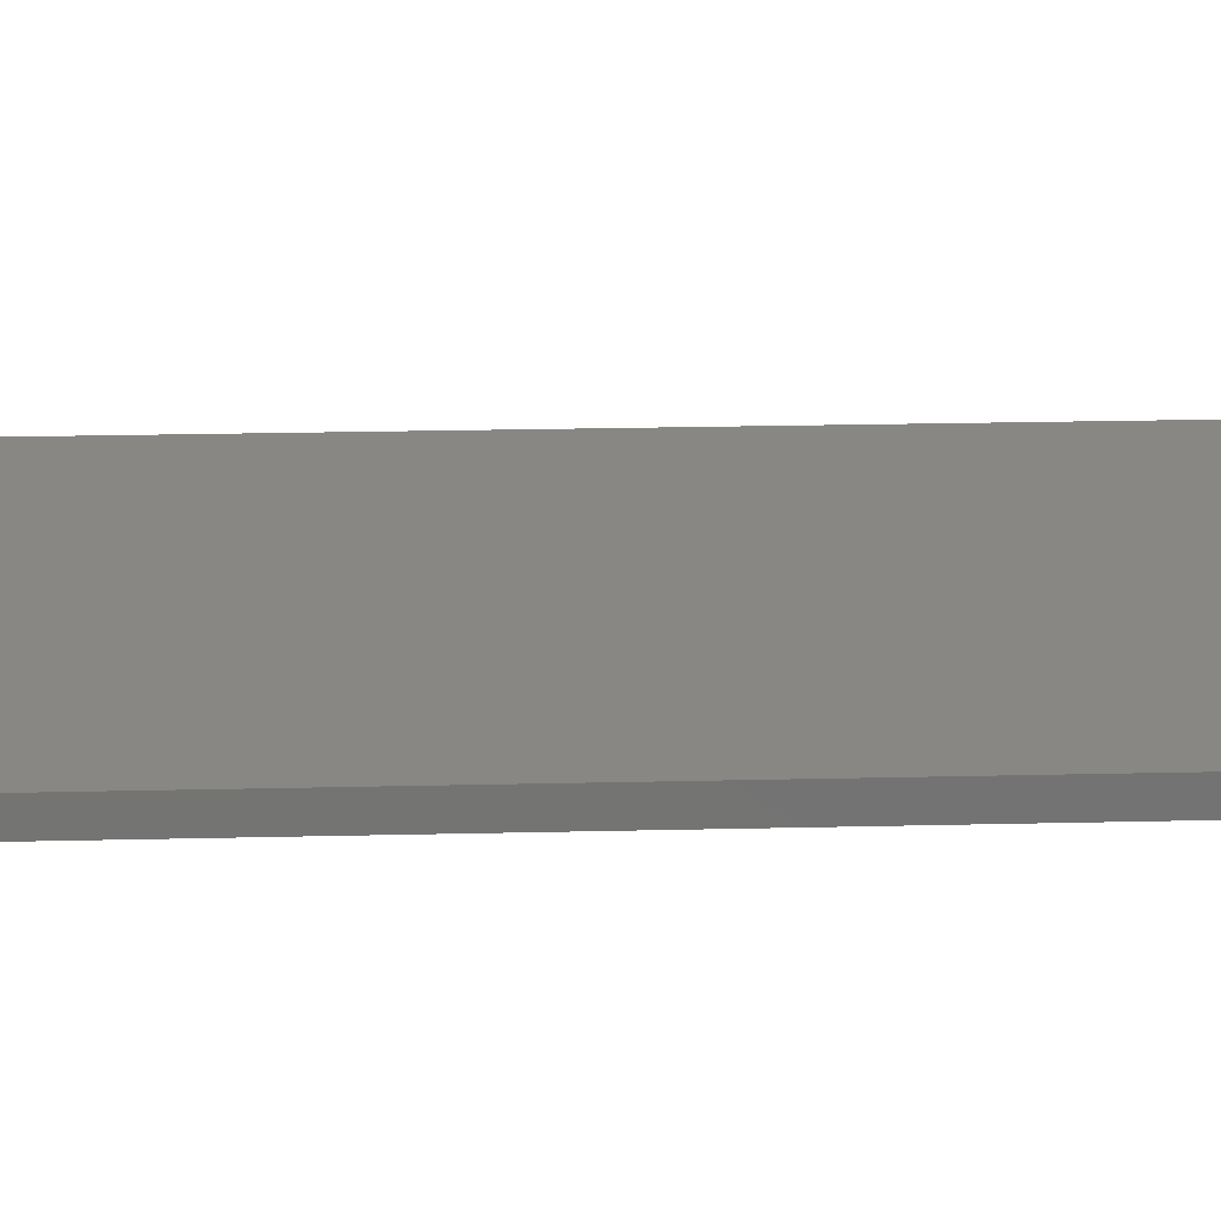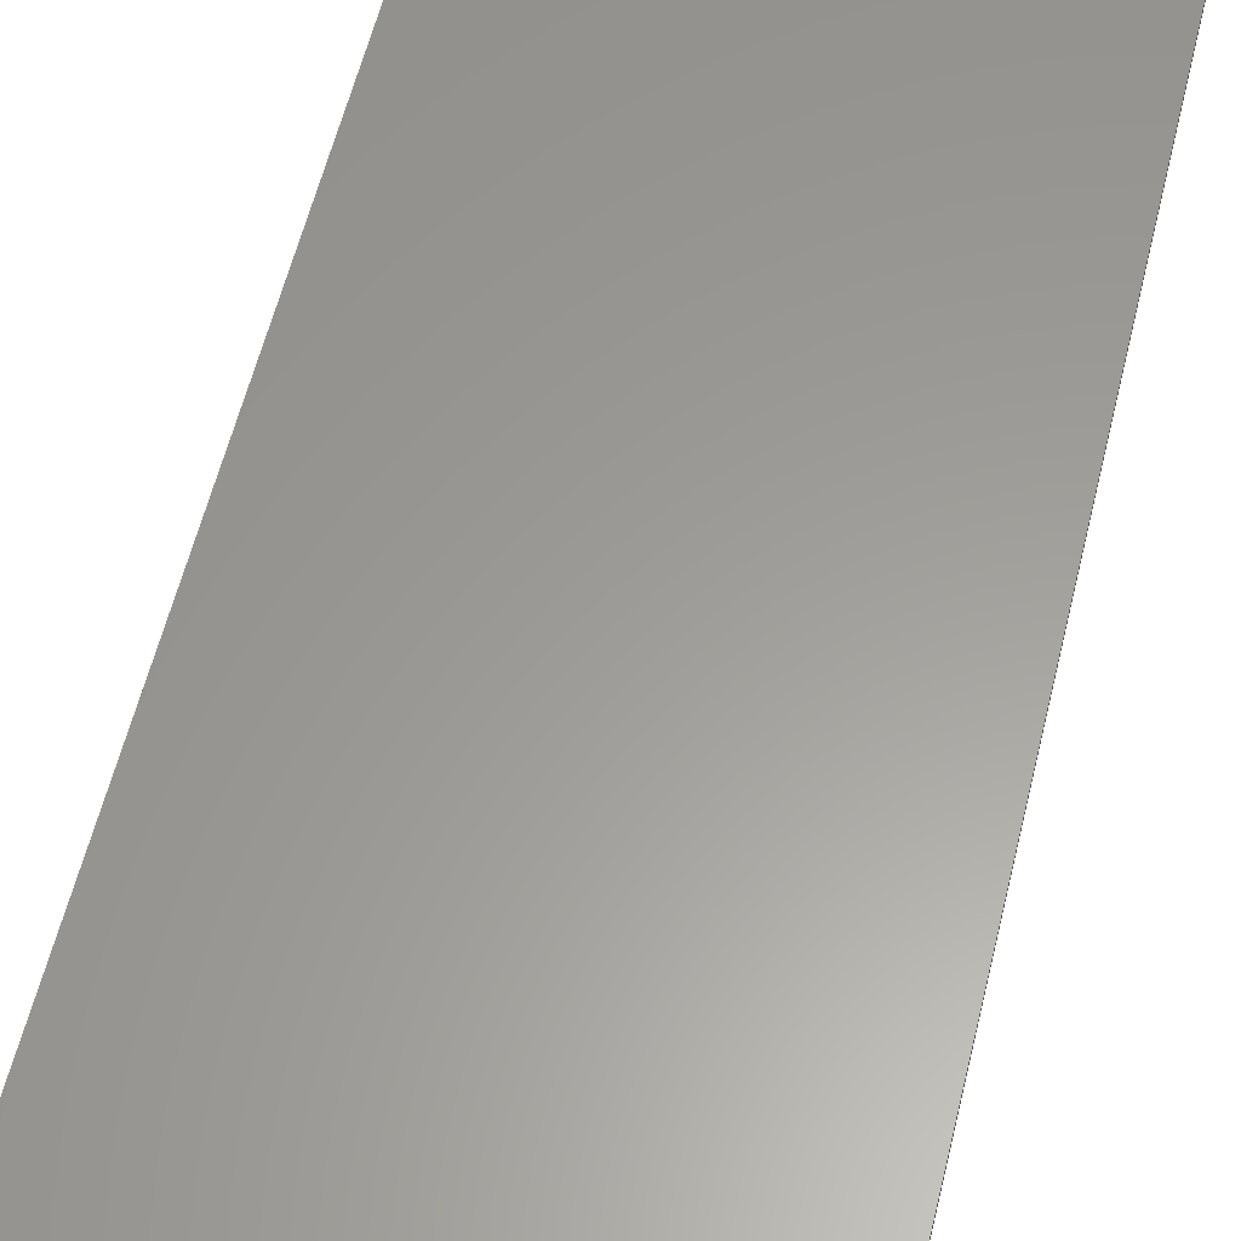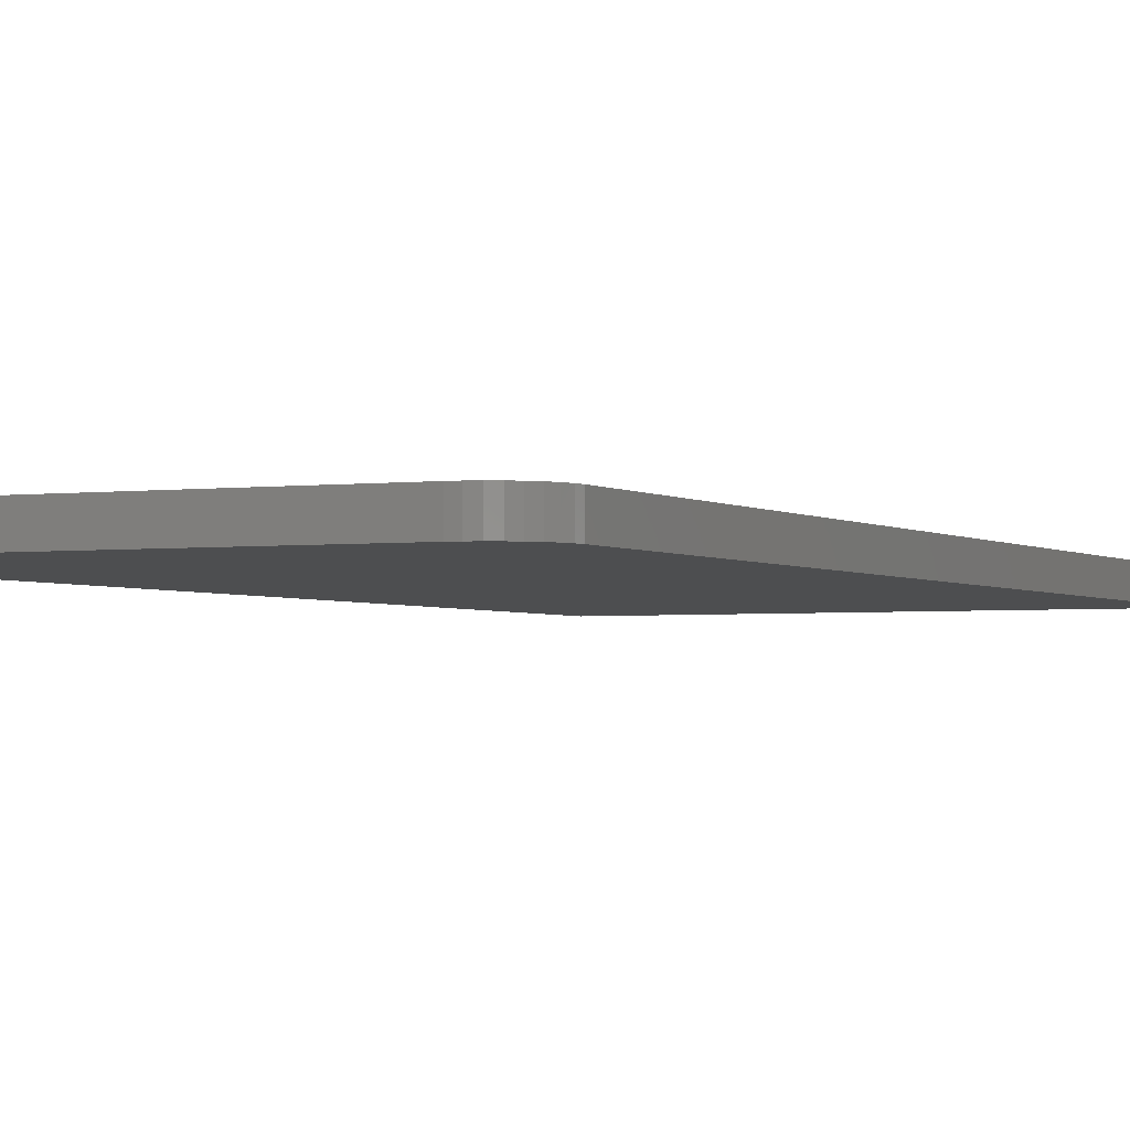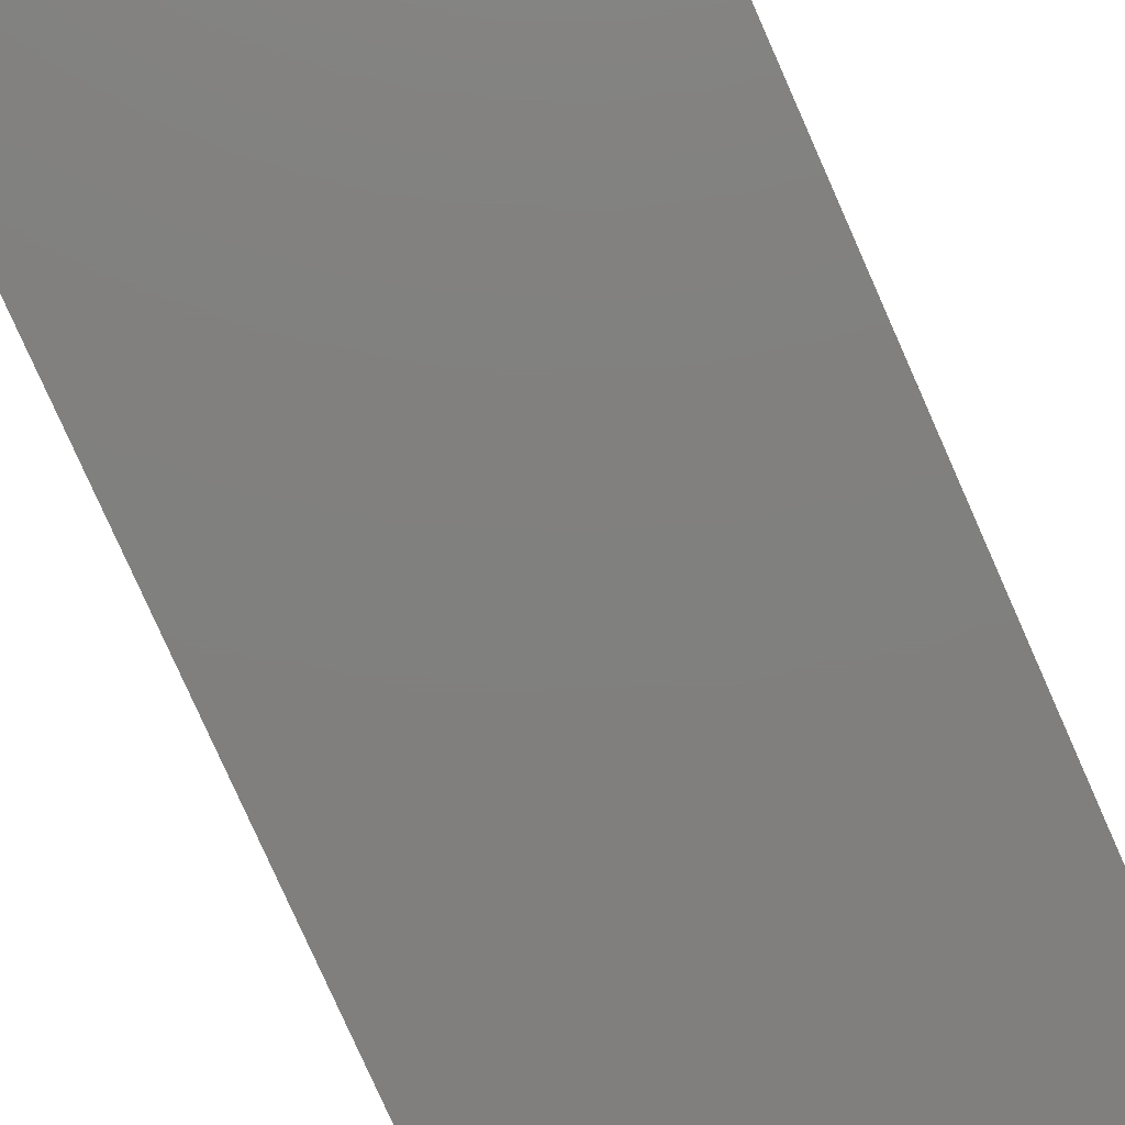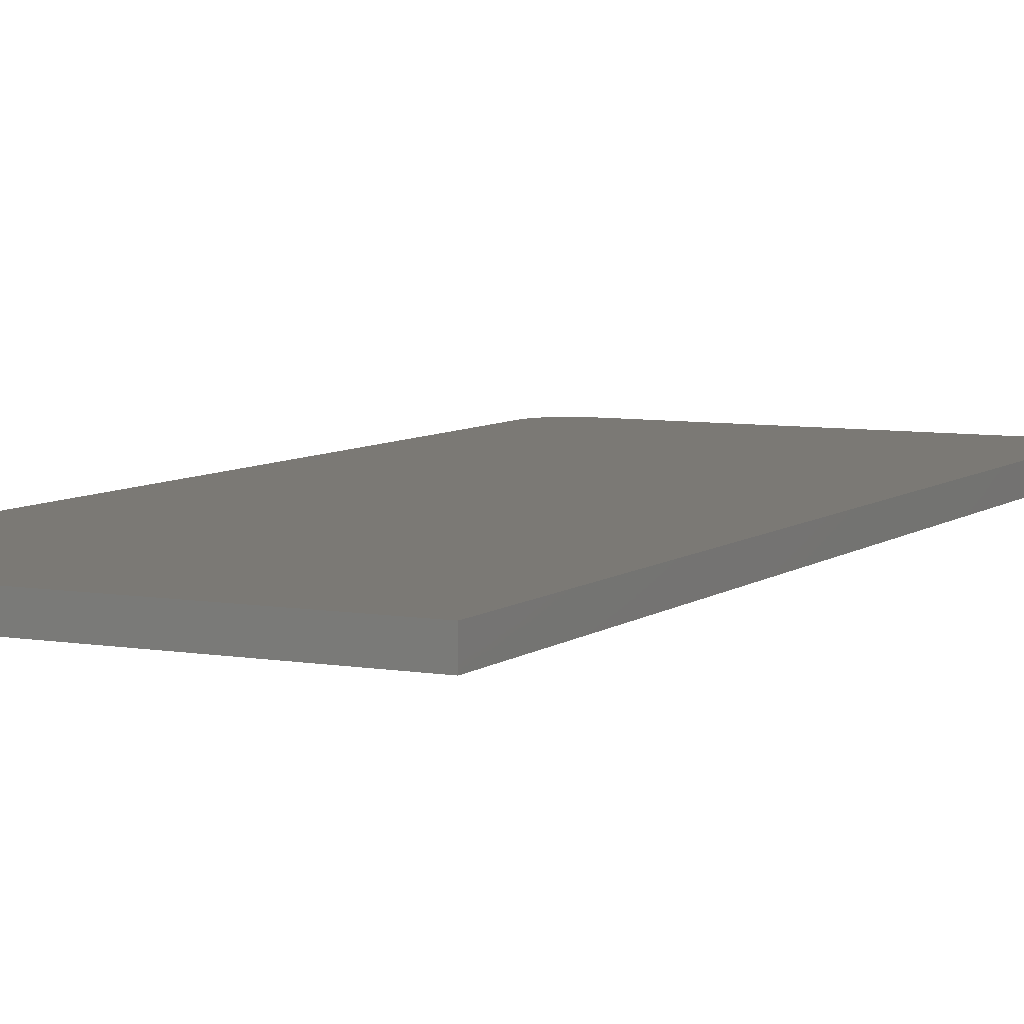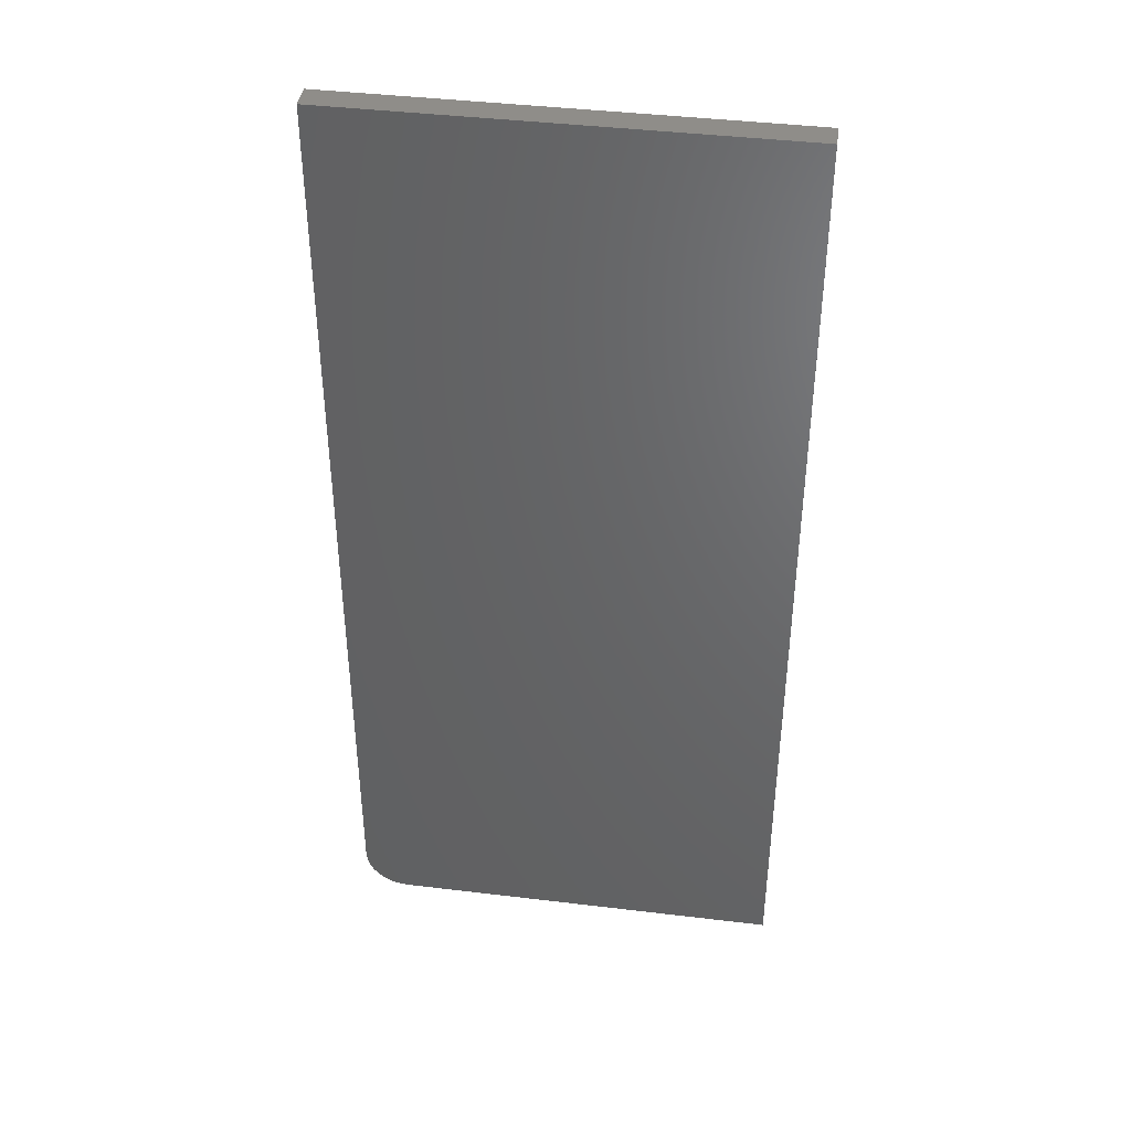
<metadata>
{"format":"stl","ext":"stl","renderer":"f3d","projection":"perspective","resolution":1024,"background":"white","views":[{"elev":24.5,"azim":87.8,"up":"+Z"},{"elev":60.2,"azim":-166.1,"up":"+Z"},{"elev":-2.5,"azim":25.5,"up":"+Z"},{"elev":-79.9,"azim":-156.0,"up":"+Z"},{"elev":6.7,"azim":-153.0,"up":"+Z"},{"elev":41.5,"azim":-171.7,"up":"+Y"}]}
</metadata>
<code>
# stl→obj: 24 verts, 44 faces
v 0.1738 -0.75 0.03125
v 0.1845 -0.7489 0.03125
v -0.3125 -0.75 0.03125
v 0.2285 -0.6953 0.03125
v 0.2285 0.4453 0.03125
v -0.3125 0.4453 0.03125
v 0.1948 -0.7458 0.03125
v 0.2042 -0.7408 0.03125
v 0.2125 -0.734 0.03125
v 0.2193 -0.7257 0.03125
v 0.2244 -0.7162 0.03125
v 0.2275 -0.706 0.03125
v -0.3125 -0.75 0
v 0.1845 -0.7489 0
v 0.1738 -0.75 0
v 0.2285 -0.6953 0
v 0.2275 -0.706 0
v 0.2244 -0.7162 0
v 0.2193 -0.7257 0
v 0.2125 -0.734 0
v 0.2042 -0.7408 0
v 0.1948 -0.7458 0
v -0.3125 0.4453 0
v 0.2285 0.4453 0
f 1 2 3
f 4 5 6
f 4 6 3
f 4 3 2
f 4 2 7
f 4 7 8
f 4 8 9
f 4 9 10
f 4 10 11
f 4 11 12
f 13 14 15
f 16 17 18
f 16 18 19
f 16 19 20
f 16 20 21
f 16 21 22
f 16 22 14
f 16 14 13
f 16 13 23
f 16 23 24
f 4 16 5
f 5 16 24
f 3 13 1
f 1 13 15
f 16 4 17
f 17 4 12
f 17 12 18
f 18 12 11
f 18 11 19
f 19 11 10
f 19 10 20
f 20 10 9
f 20 9 21
f 21 9 8
f 21 8 22
f 22 8 7
f 22 7 14
f 14 7 2
f 14 2 15
f 15 2 1
f 6 23 3
f 3 23 13
f 5 24 6
f 6 24 23

</code>
